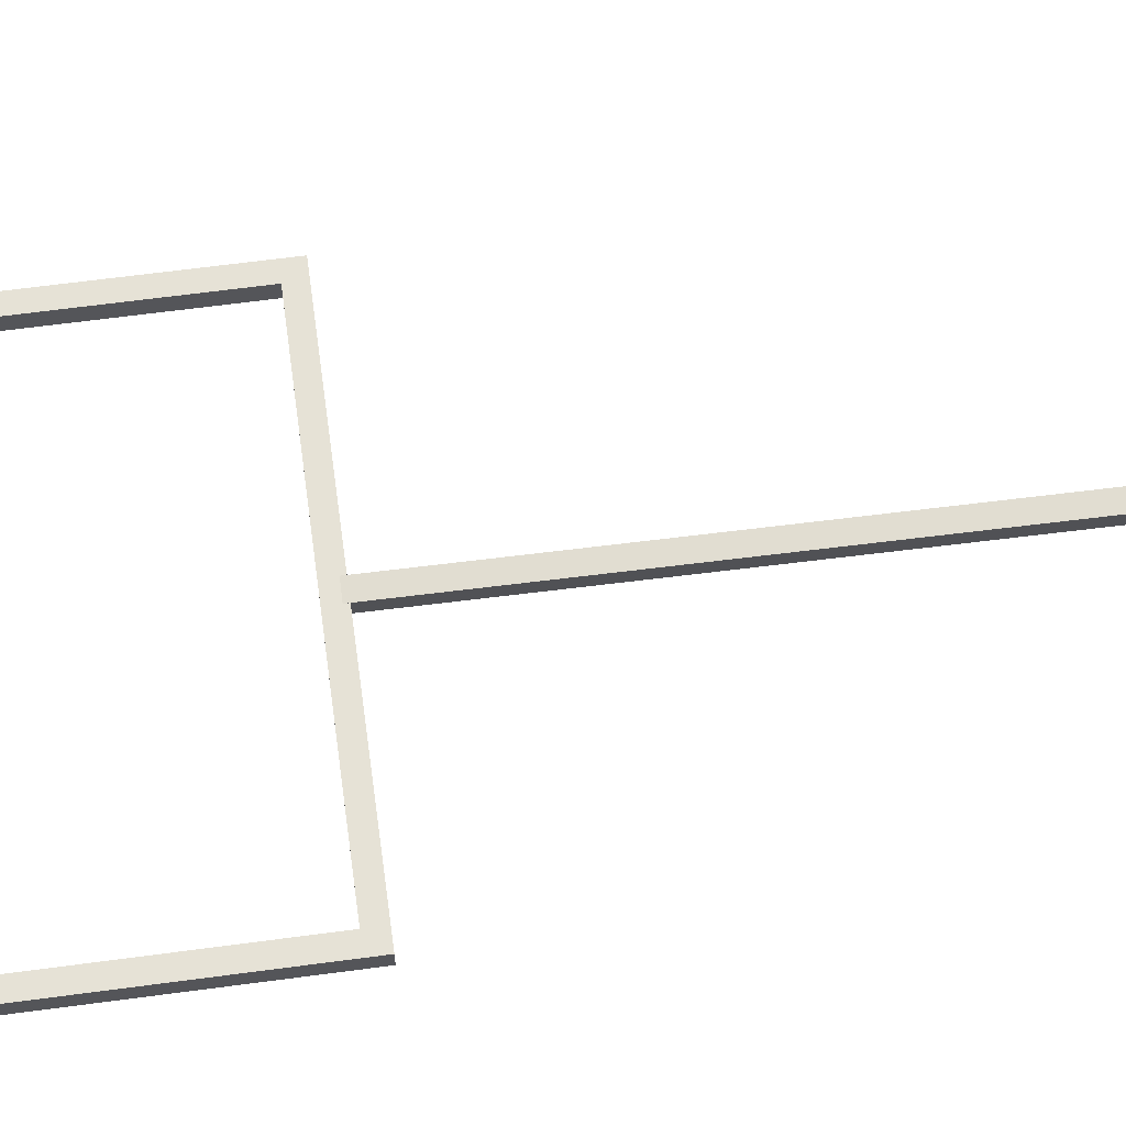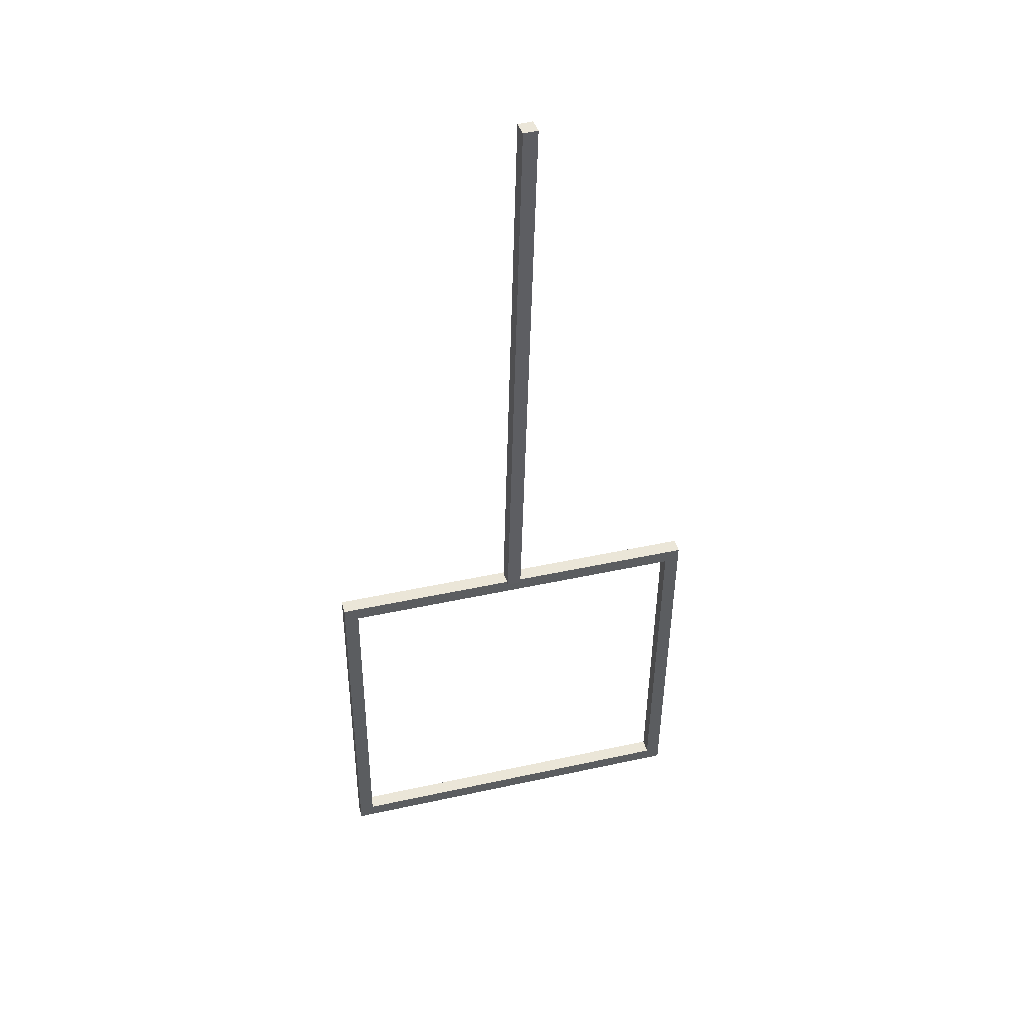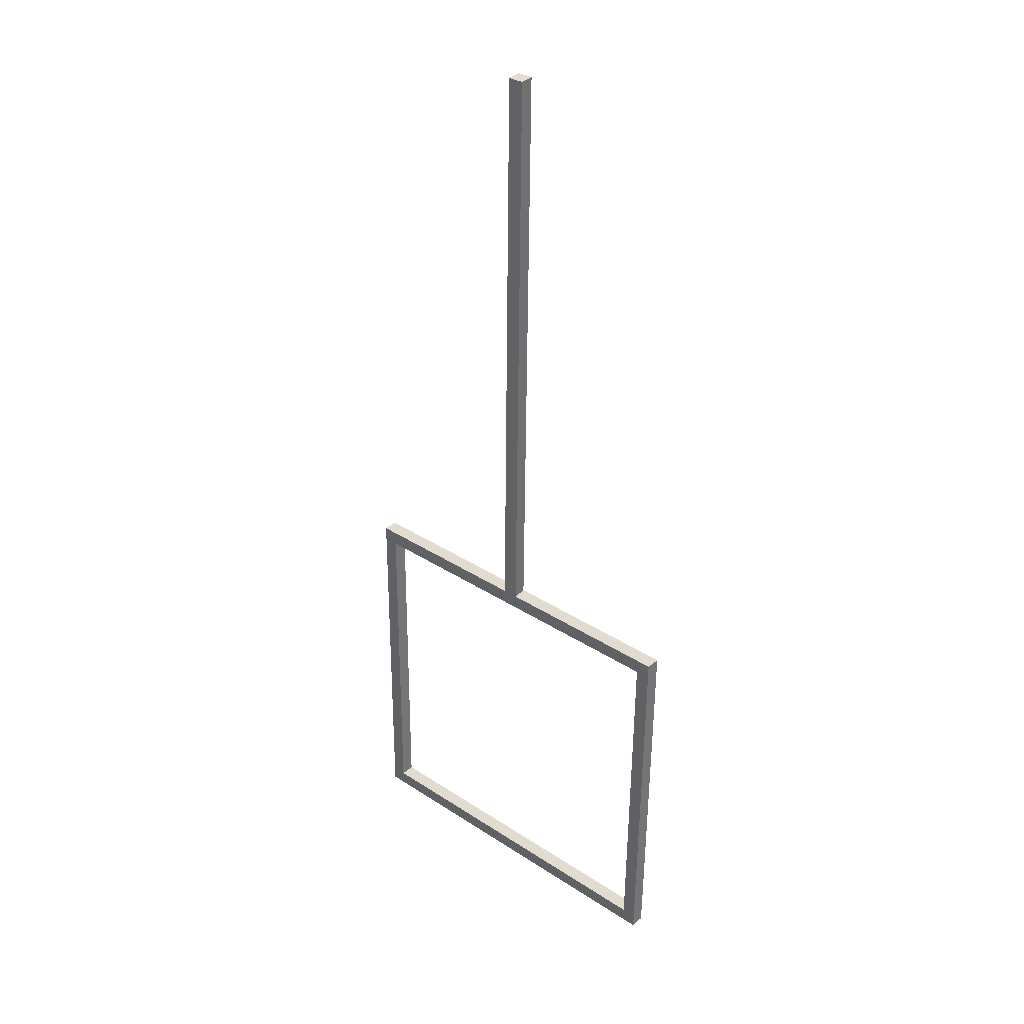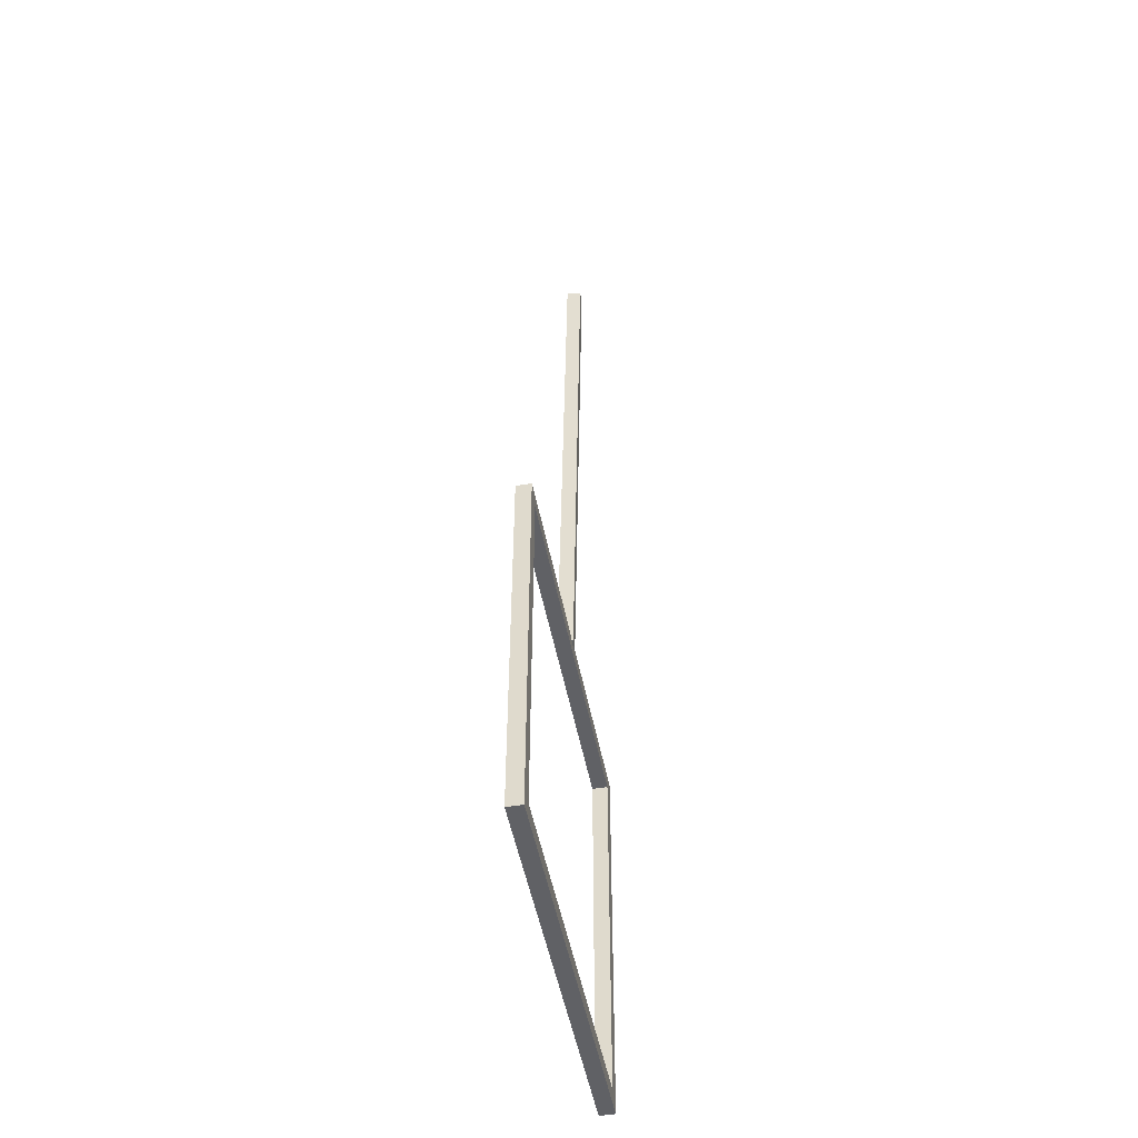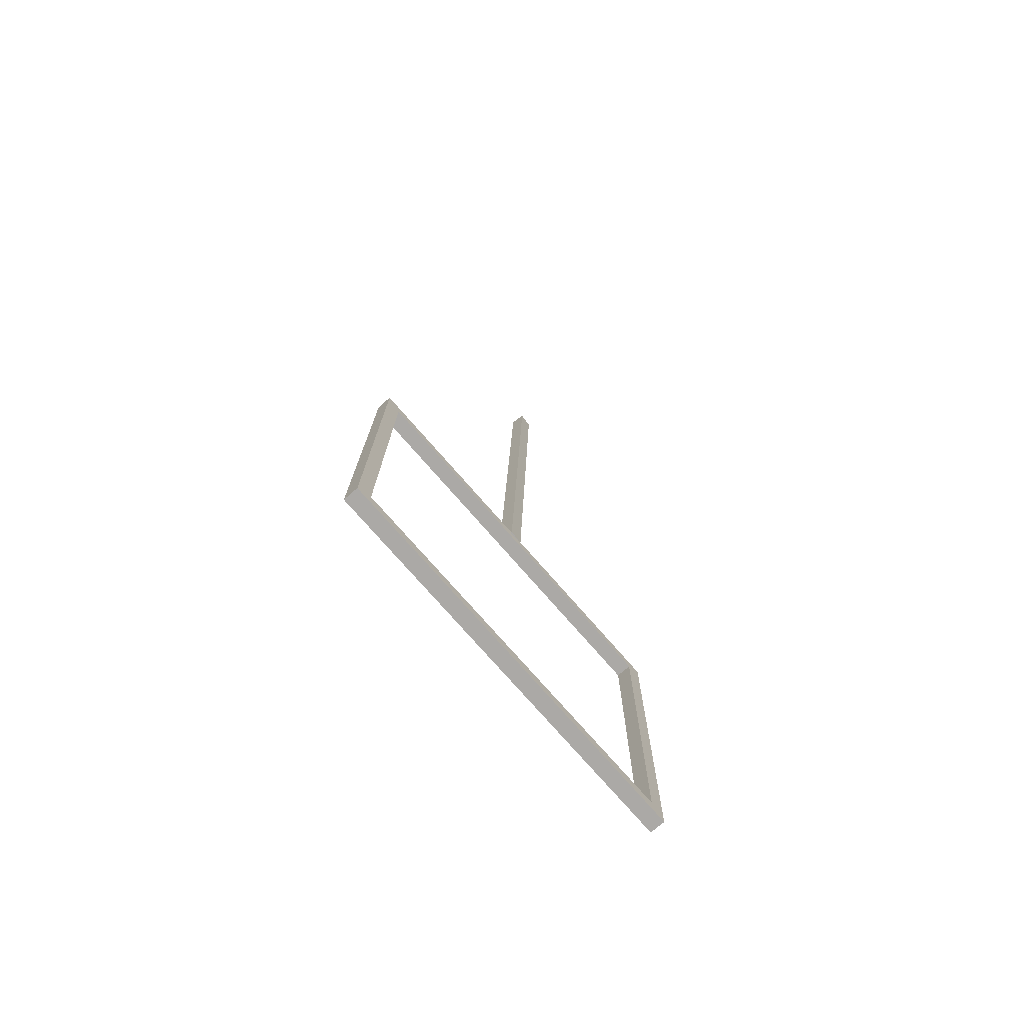
<metadata>
{"format":"obj","ext":"obj","renderer":"f3d","projection":"perspective","resolution":1024,"background":"white","views":[{"elev":63.6,"azim":81.8,"up":"+Z"},{"elev":46.0,"azim":-14.2,"up":"+Y"},{"elev":33.9,"azim":41.4,"up":"+Y"},{"elev":-49.5,"azim":-78.9,"up":"+Y"},{"elev":-75.3,"azim":-48.6,"up":"+Y"}]}
</metadata>
<code>
o POLYFACE.660
v 0.5872 -0.5892 0.02268
v -0.6128 -0.5792 0.02741
v -0.6126 -0.5792 0.07741
v 0.5874 -0.5892 0.07268
v -0.6028 0.6208 0.02712
v -0.6026 0.6208 0.07712
v 0.5972 0.6108 0.02239
v 0.5974 0.6108 0.07239
v 0.6476 0.6604 0.02218
v -0.6524 0.6712 0.0273
v -0.6522 0.6712 0.0773
v 0.6478 0.6604 0.07218
v -0.6632 -0.6288 0.02762
v -0.663 -0.6288 0.07762
v 0.6368 -0.6396 0.0225
v 0.637 -0.6396 0.0725
f 1 2 3
f 1 3 4
f 2 5 6
f 2 6 3
f 5 7 8
f 5 8 6
f 7 1 4
f 7 4 8
f 9 10 11
f 9 11 12
f 10 13 14
f 10 14 11
f 13 15 16
f 13 16 14
f 15 9 12
f 15 12 16
f 7 9 1
f 15 1 9
f 13 1 15
f 13 2 1
f 10 2 13
f 10 5 2
f 9 5 10
f 9 7 5
f 8 4 12
f 16 12 4
f 14 16 4
f 14 4 3
f 11 14 3
f 11 3 6
f 12 11 6
f 12 6 8
o POLYFACE.658
v 0.06139 2.691 0.04788
v 0.01159 2.692 0.05226
v 0.06576 2.691 0.09768
v 0.01596 2.692 0.1021
v -0.02858 0.6536 0.07958
v -0.03295 0.6542 0.02977
v 0.02121 0.6525 0.0752
v 0.01684 0.6532 0.02539
f 17 18 19
f 20 19 18
f 21 22 23
f 24 23 22
f 20 18 21
f 22 21 18
f 19 20 23
f 21 23 20
f 17 19 24
f 23 24 19
f 18 17 22
f 24 22 17

</code>
